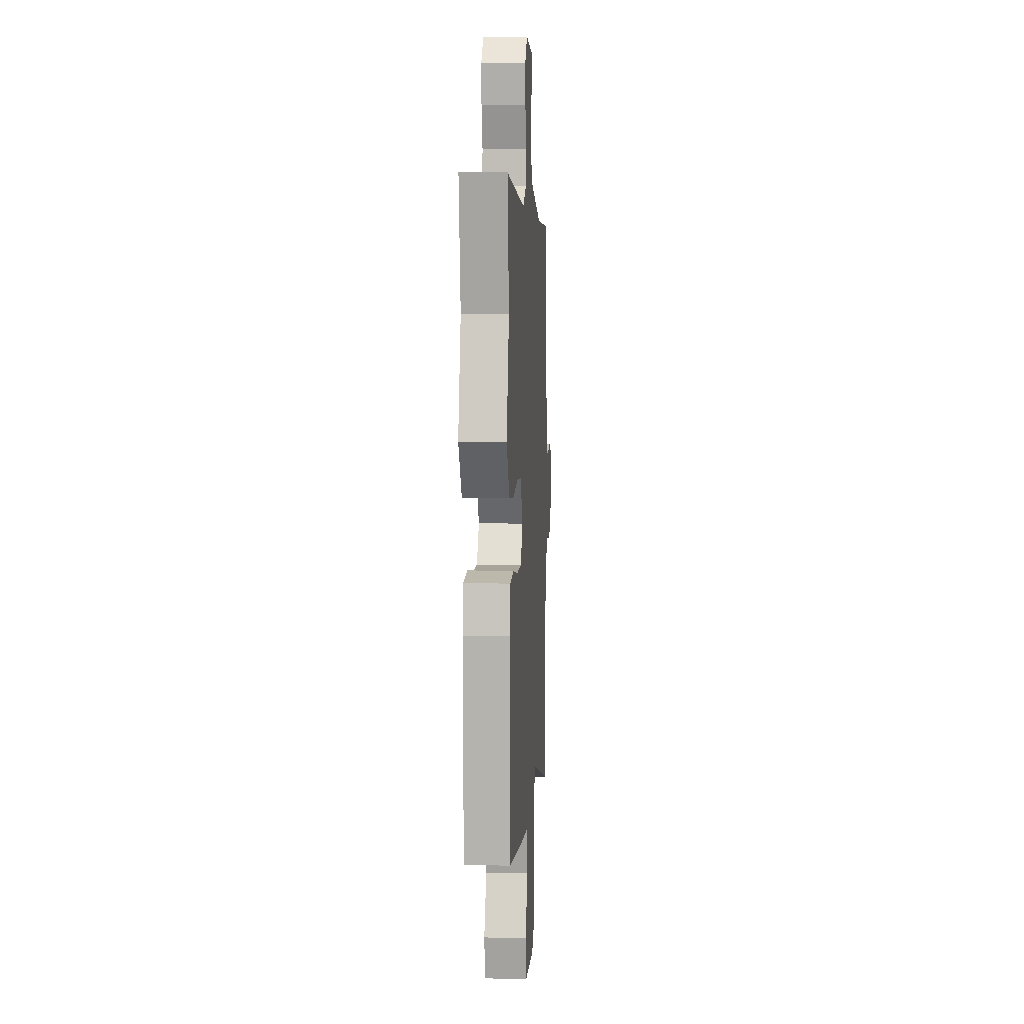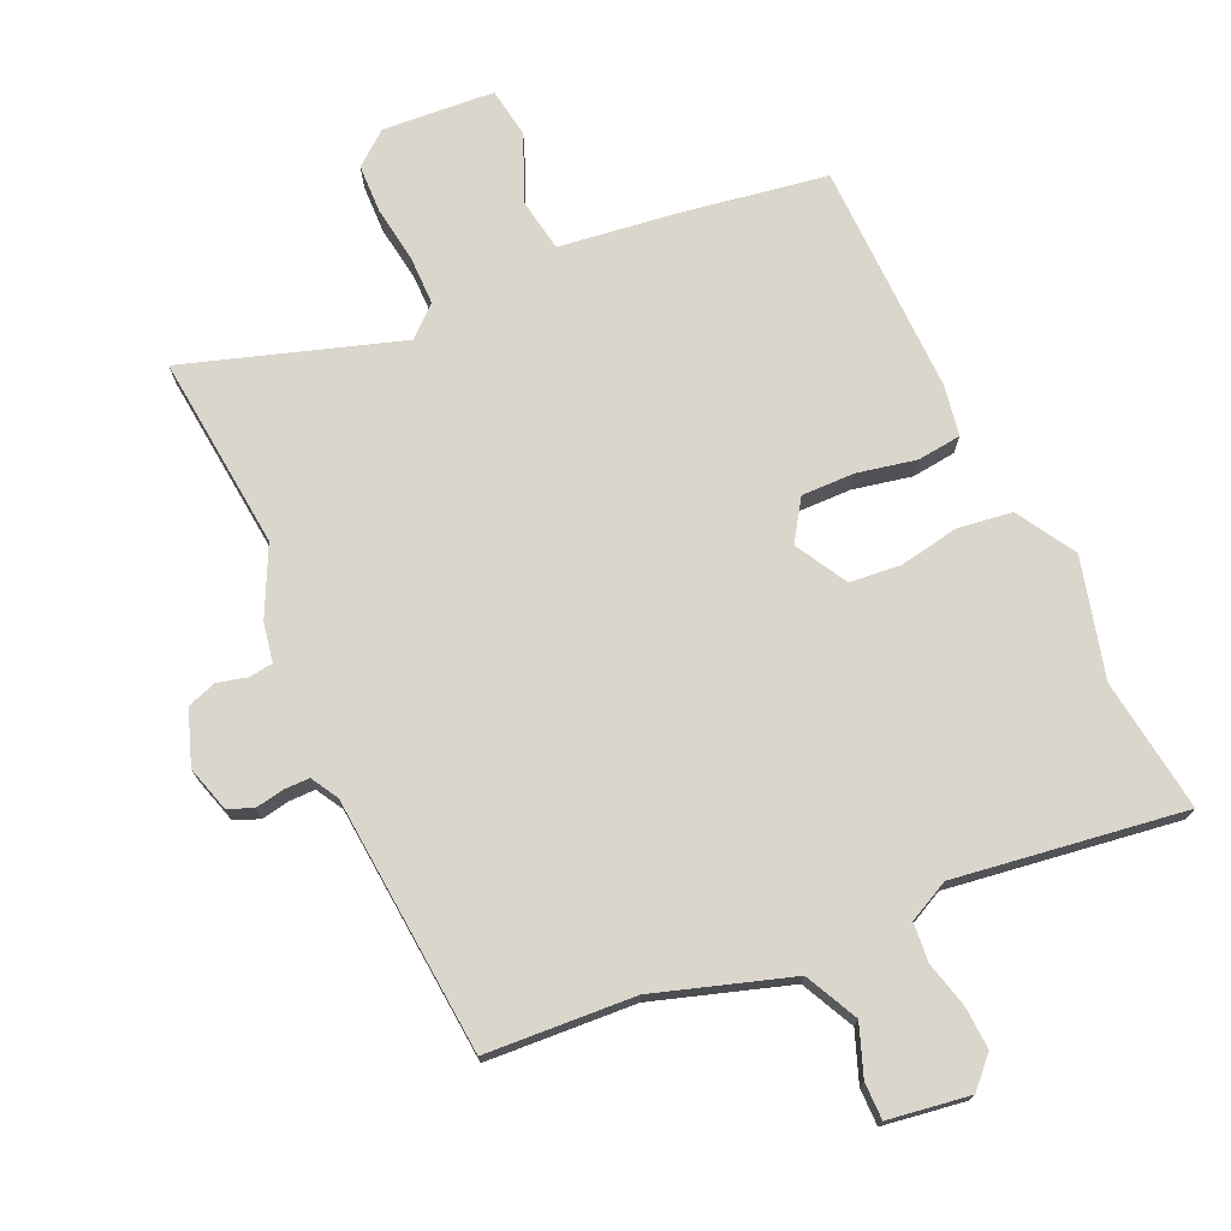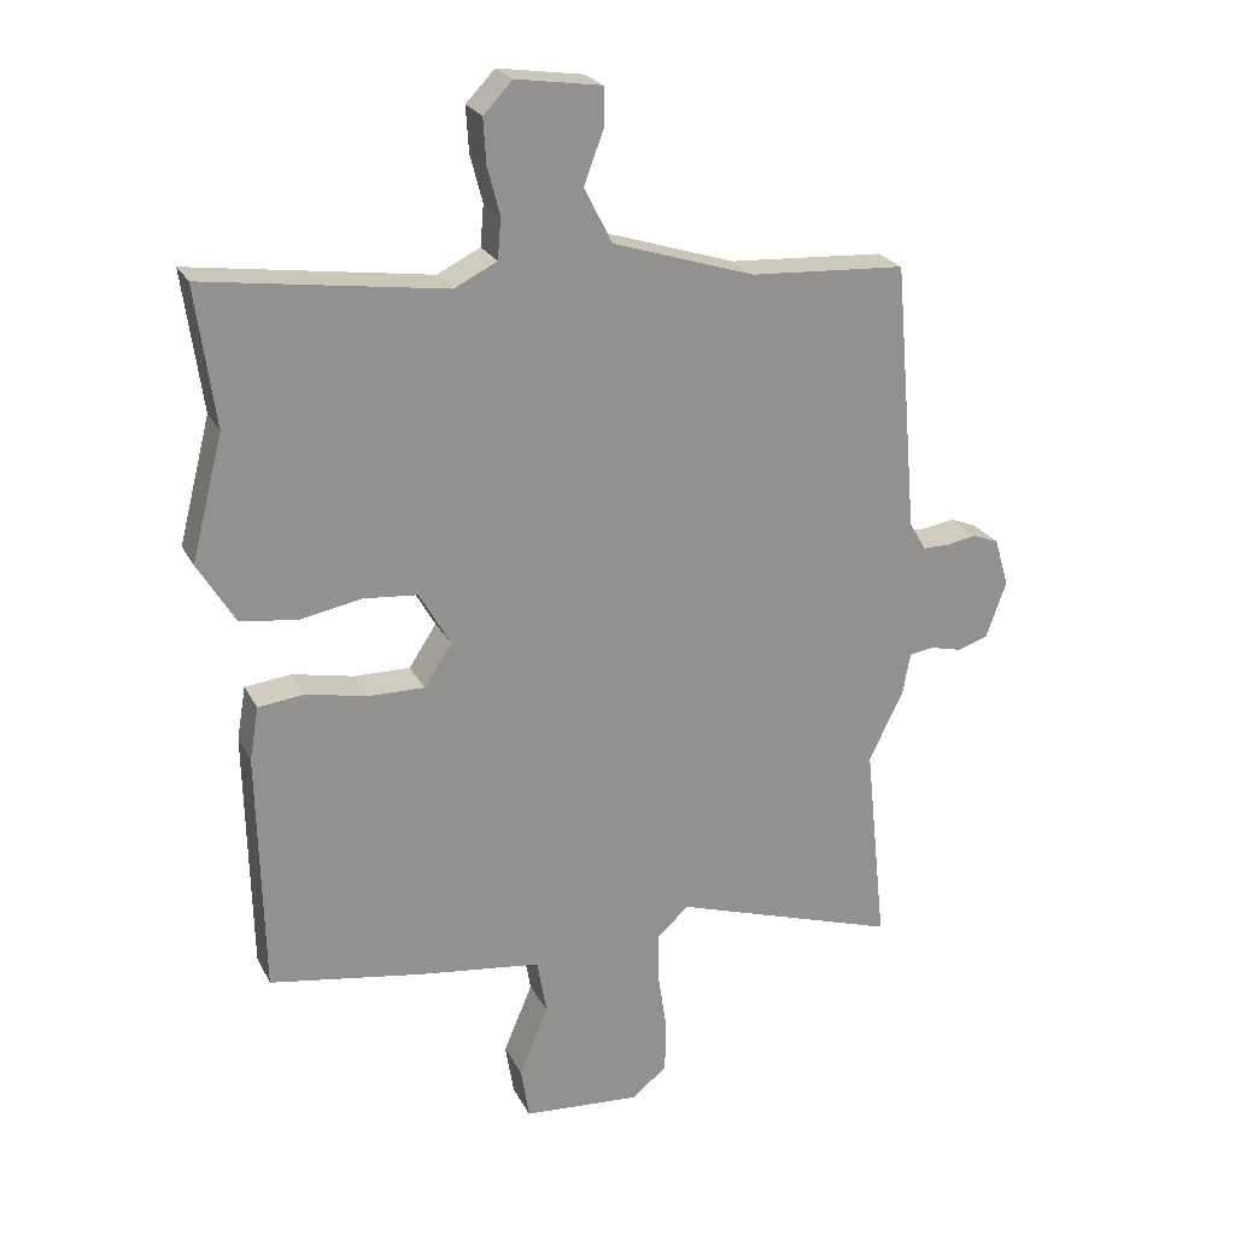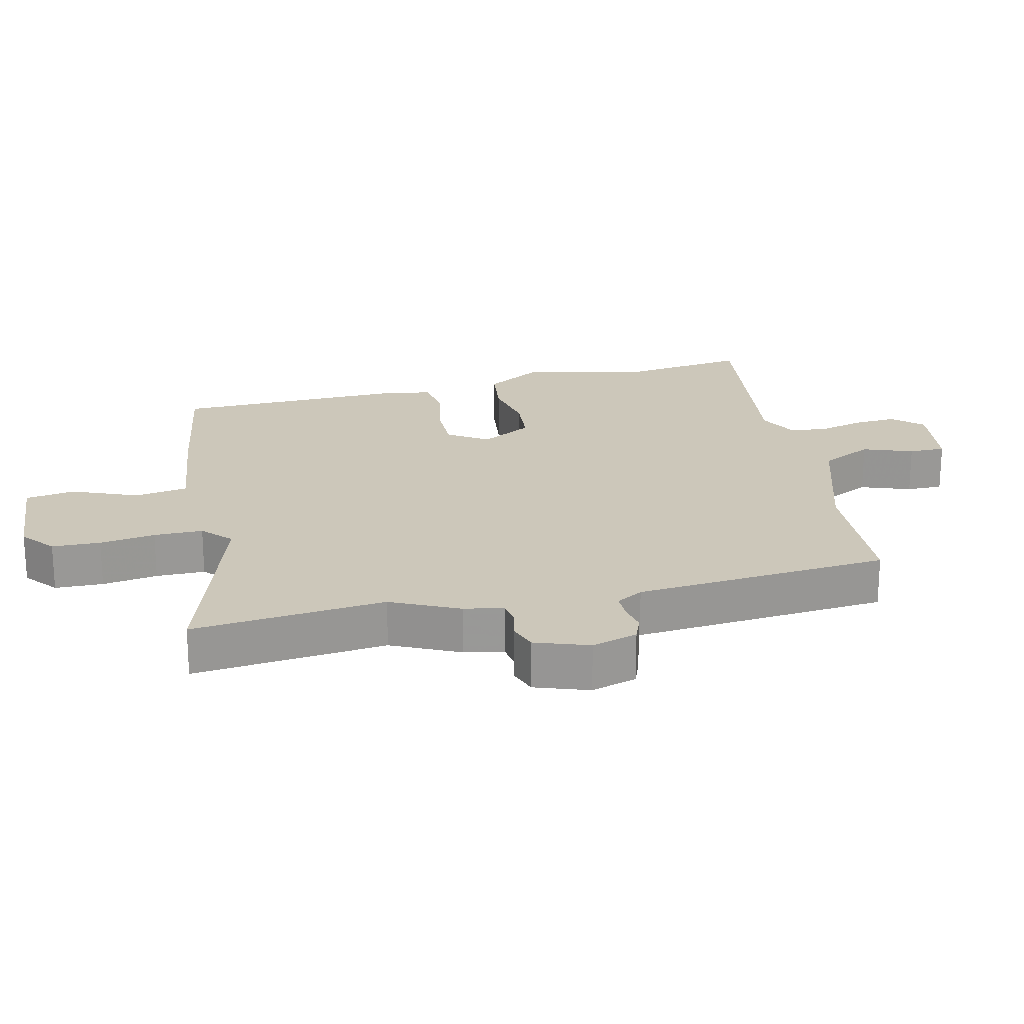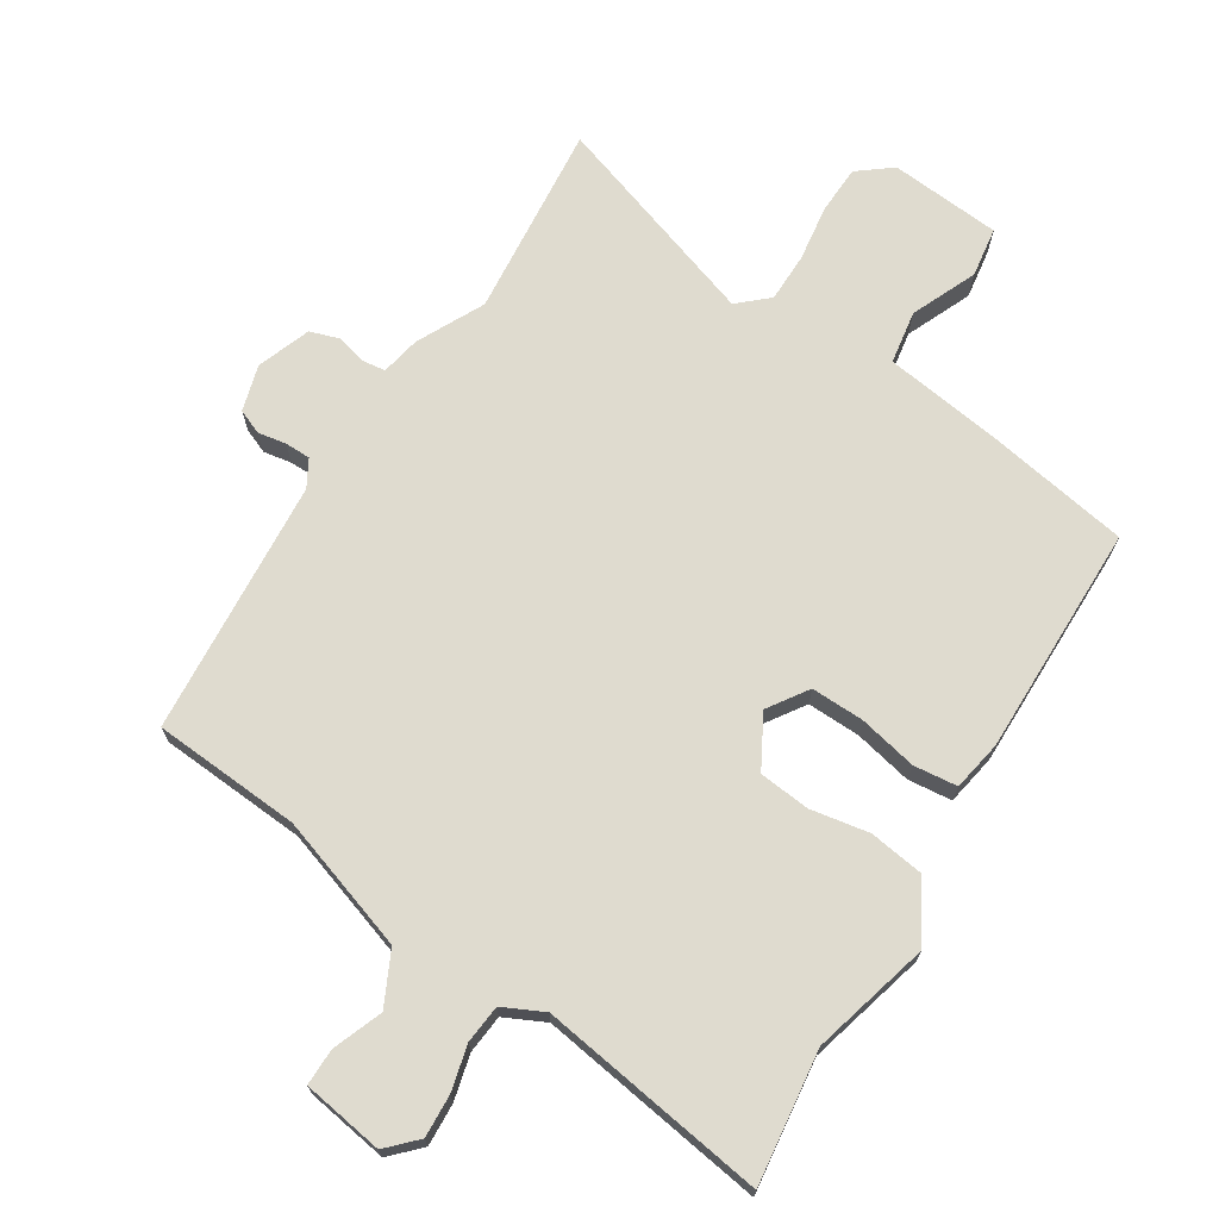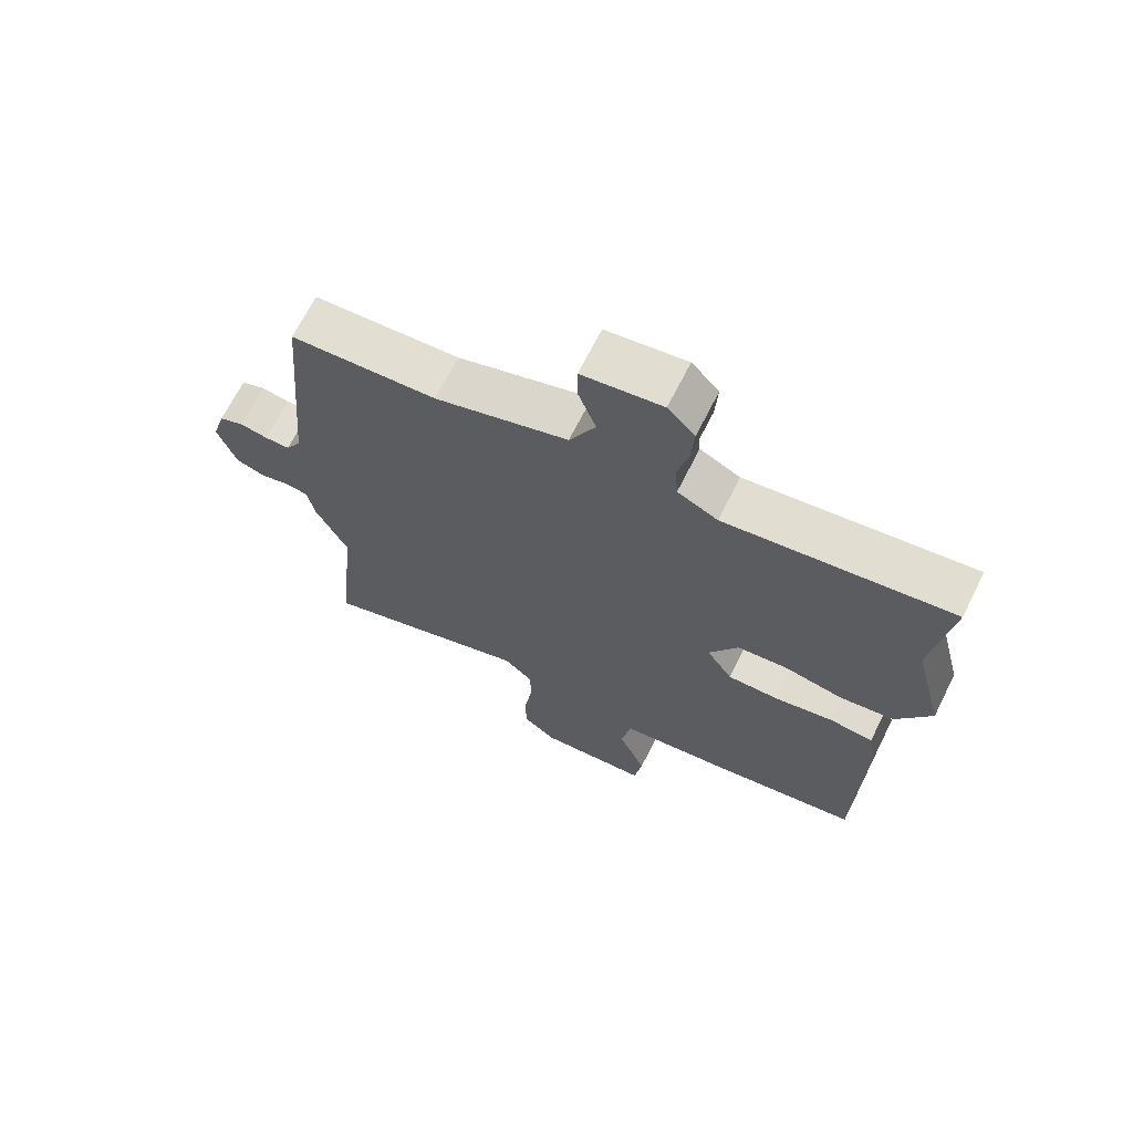
<metadata>
{"format":"obj","ext":"obj","renderer":"f3d","projection":"perspective","resolution":1024,"background":"white","views":[{"elev":7.9,"azim":94.0,"up":"+Z"},{"elev":73.6,"azim":-24.1,"up":"+Y"},{"elev":23.6,"azim":158.5,"up":"+Z"},{"elev":21.5,"azim":-103.3,"up":"+Y"},{"elev":70.5,"azim":32.9,"up":"+Y"},{"elev":68.3,"azim":26.7,"up":"+Z"}]}
</metadata>
<code>
v 0.456 0.07 -0.491
v 0.23 0.07 -0.527
v 0.055 0.07 -0.549
v 0.041 0.07 -0.63
v 0.083 0.07 -0.73
v 0.071 0.07 -0.806
v -0.099 0.07 -0.818
v -0.15 0.07 -0.777
v -0.152 0.07 -0.703
v -0.139 0.07 -0.618
v -0.139 0.07 -0.543
v -0.184 0.07 -0.502
v -0.511 0.07 -0.606
v -0.48 0.07 -0.31
v -0.53 0.07 -0.207
v -0.541 0.07 -0.147
v -0.577 0.07 -0.142
v -0.623 0.07 -0.153
v -0.667 0.07 -0.138
v -0.696 0.07 -0.056
v -0.675 0.07 0.014
v -0.637 0.07 0.029
v -0.594 0.07 0.021
v -0.555 0.07 0.021
v -0.531 0.07 0.062
v -0.497 0.07 0.453
v -0.271 0.07 0.466
v -0.065 0.07 0.531
v -0.025 0.07 0.611
v -0.053 0.07 0.687
v -0.053 0.07 0.743
v 0.071 0.07 0.761
v 0.113 0.07 0.717
v 0.109 0.07 0.652
v 0.091 0.07 0.583
v 0.096 0.07 0.524
v 0.158 0.07 0.493
v 0.506 0.07 0.541
v 0.478 0.07 0.339
v 0.524 0.07 0.158
v 0.47 0.07 0.069
v 0.387 0.07 0.058
v 0.297 0.07 0.075
v 0.219 0.07 0.068
v 0.174 0.07 -0.011
v 0.214 0.07 -0.072
v 0.295 0.07 -0.071
v 0.384 0.07 -0.053
v 0.451 0.07 -0.061
v 0.464 0.07 -0.138
v 0.456 0 -0.491
v 0.23 0 -0.527
v 0.055 0 -0.549
v 0.041 0 -0.63
v 0.083 0 -0.73
v 0.071 0 -0.806
v -0.099 0 -0.818
v -0.15 0 -0.777
v -0.152 0 -0.703
v -0.139 0 -0.618
v -0.139 0 -0.543
v -0.184 0 -0.502
v -0.511 0 -0.606
v -0.48 0 -0.31
v -0.53 0 -0.207
v -0.541 0 -0.147
v -0.577 0 -0.142
v -0.623 0 -0.153
v -0.667 0 -0.138
v -0.696 0 -0.056
v -0.675 0 0.014
v -0.637 0 0.029
v -0.594 0 0.021
v -0.555 0 0.021
v -0.531 0 0.062
v -0.497 0 0.453
v -0.271 0 0.466
v -0.065 0 0.531
v -0.025 0 0.611
v -0.053 0 0.687
v -0.053 0 0.743
v 0.071 0 0.761
v 0.113 0 0.717
v 0.109 0 0.652
v 0.091 0 0.583
v 0.096 0 0.524
v 0.158 0 0.493
v 0.506 0 0.541
v 0.478 0 0.339
v 0.524 0 0.158
v 0.47 0 0.069
v 0.387 0 0.058
v 0.297 0 0.075
v 0.219 0 0.068
v 0.174 0 -0.011
v 0.214 0 -0.072
v 0.295 0 -0.071
v 0.384 0 -0.053
v 0.451 0 -0.061
v 0.464 0 -0.138
f 1 2 3
f 50 1 3
f 49 50 3
f 48 49 3
f 47 48 3
f 46 47 3
f 45 46 3
f 41 42 43
f 40 41 43
f 39 40 43
f 39 43 44
f 38 39 44
f 37 38 44
f 36 37 44 45
f 33 34 35
f 32 33 35
f 31 32 35
f 30 31 35
f 29 30 35
f 28 29 35 36
f 36 45 3
f 28 36 3
f 27 28 3
f 21 22 23
f 20 21 23
f 19 20 23
f 18 19 23
f 17 18 23
f 16 17 23 24
f 16 24 25
f 15 16 25
f 14 15 25
f 12 13 14
f 8 9 10
f 7 8 10
f 6 7 10
f 5 6 10
f 4 5 10
f 4 10 11
f 27 3 4
f 26 27 4
f 25 26 4
f 14 25 4
f 12 14 4
f 4 11 12
f 53 52 51
f 53 51 100
f 53 100 99
f 53 99 98
f 53 98 97
f 53 97 96
f 53 96 95
f 93 92 91
f 93 91 90
f 93 90 89
f 94 93 89
f 94 89 88
f 94 88 87
f 95 94 87 86
f 85 84 83
f 85 83 82
f 85 82 81
f 85 81 80
f 85 80 79
f 86 85 79 78
f 53 95 86
f 53 86 78
f 53 78 77
f 73 72 71
f 73 71 70
f 73 70 69
f 73 69 68
f 73 68 67
f 74 73 67 66
f 75 74 66
f 75 66 65
f 75 65 64
f 64 63 62
f 60 59 58
f 60 58 57
f 60 57 56
f 60 56 55
f 60 55 54
f 61 60 54
f 54 53 77
f 54 77 76
f 54 76 75
f 54 75 64
f 54 64 62
f 62 61 54
f 1 51 52 2
f 2 52 53 3
f 3 53 54 4
f 4 54 55 5
f 5 55 56 6
f 6 56 57 7
f 7 57 58 8
f 8 58 59 9
f 9 59 60 10
f 10 60 61 11
f 11 61 62 12
f 12 62 63 13
f 13 63 64 14
f 14 64 65 15
f 15 65 66 16
f 16 66 67 17
f 17 67 68 18
f 18 68 69 19
f 19 69 70 20
f 20 70 71 21
f 21 71 72 22
f 22 72 73 23
f 23 73 74 24
f 24 74 75 25
f 25 75 76 26
f 26 76 77 27
f 27 77 78 28
f 28 78 79 29
f 29 79 80 30
f 30 80 81 31
f 31 81 82 32
f 32 82 83 33
f 33 83 84 34
f 34 84 85 35
f 35 85 86 36
f 36 86 87 37
f 37 87 88 38
f 38 88 89 39
f 39 89 90 40
f 40 90 91 41
f 41 91 92 42
f 42 92 93 43
f 43 93 94 44
f 44 94 95 45
f 45 95 96 46
f 46 96 97 47
f 47 97 98 48
f 48 98 99 49
f 49 99 100 50
f 50 100 51 1

</code>
